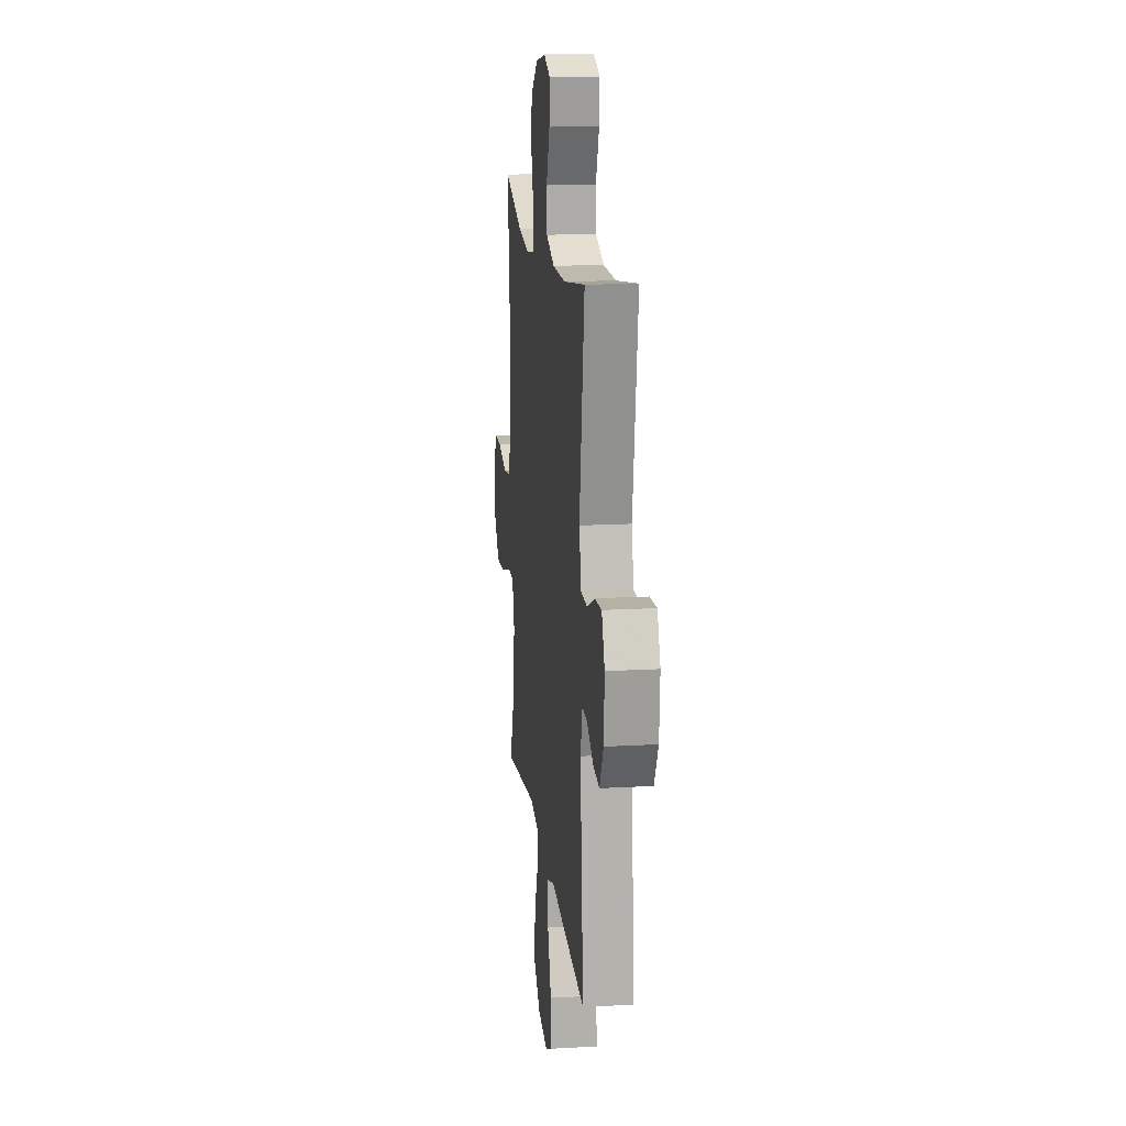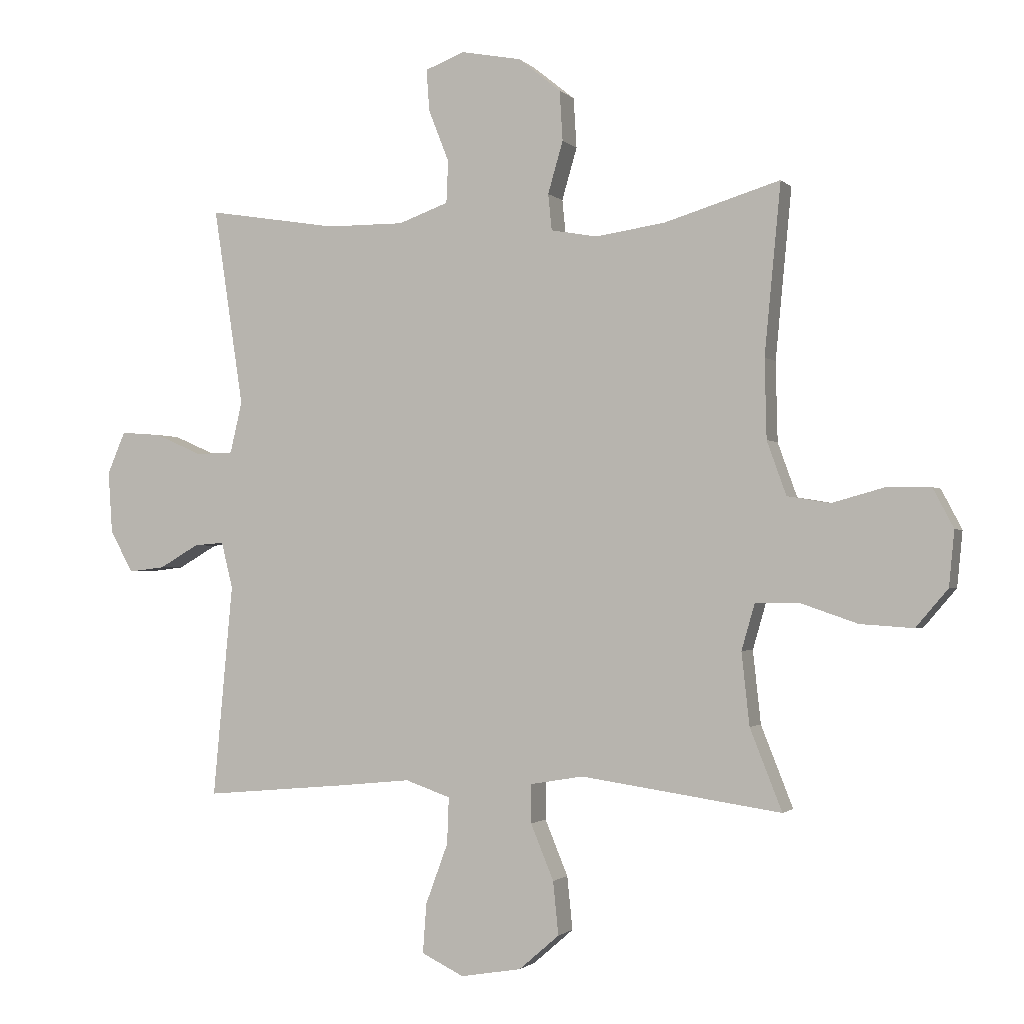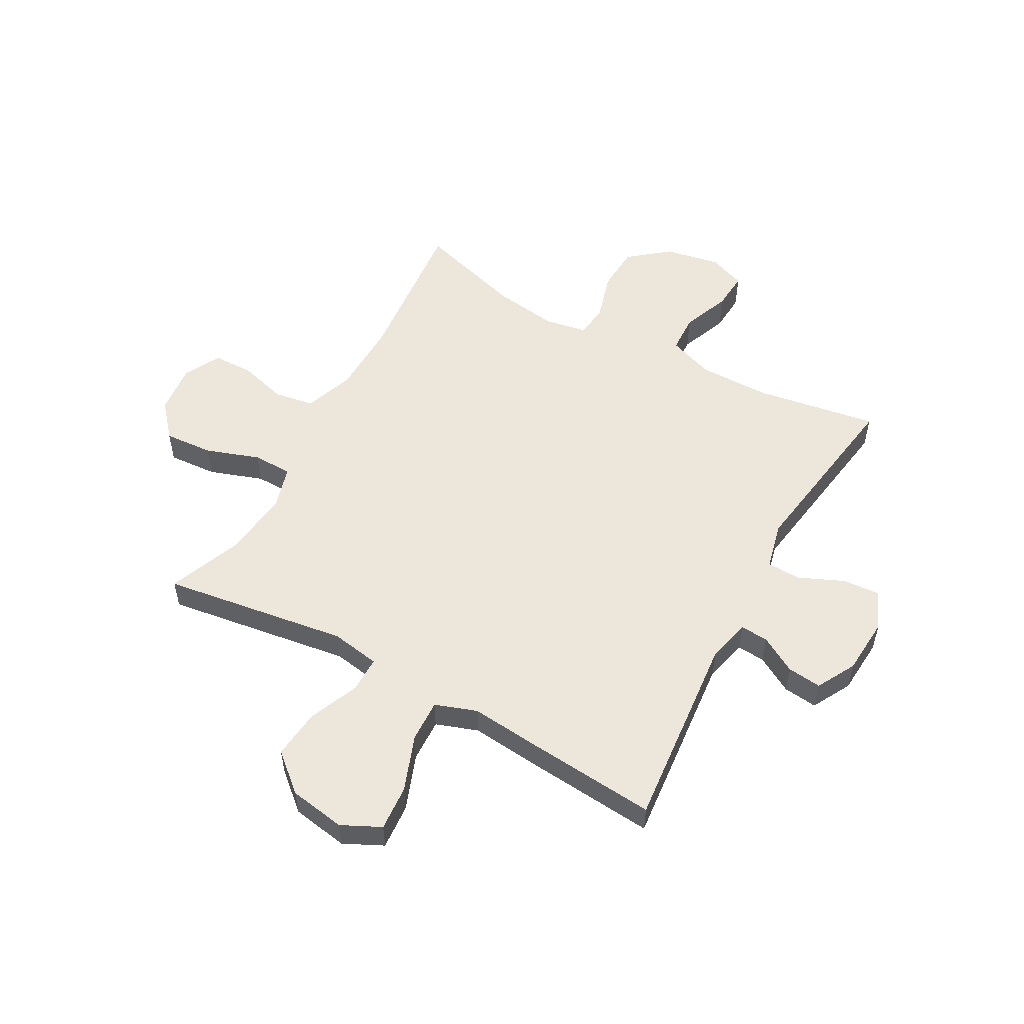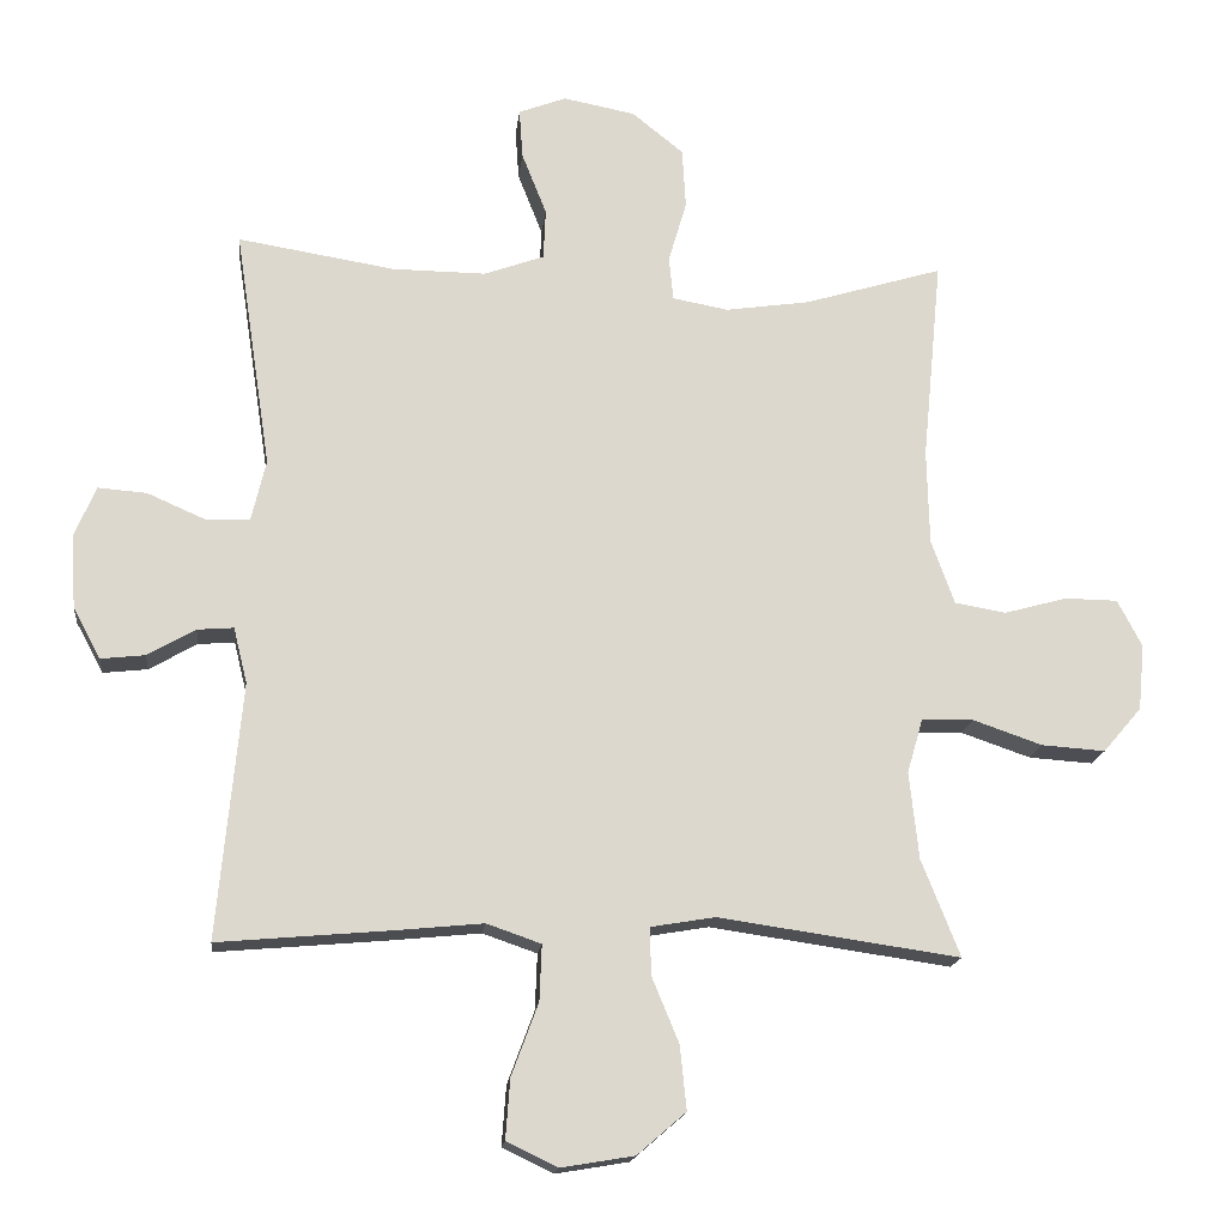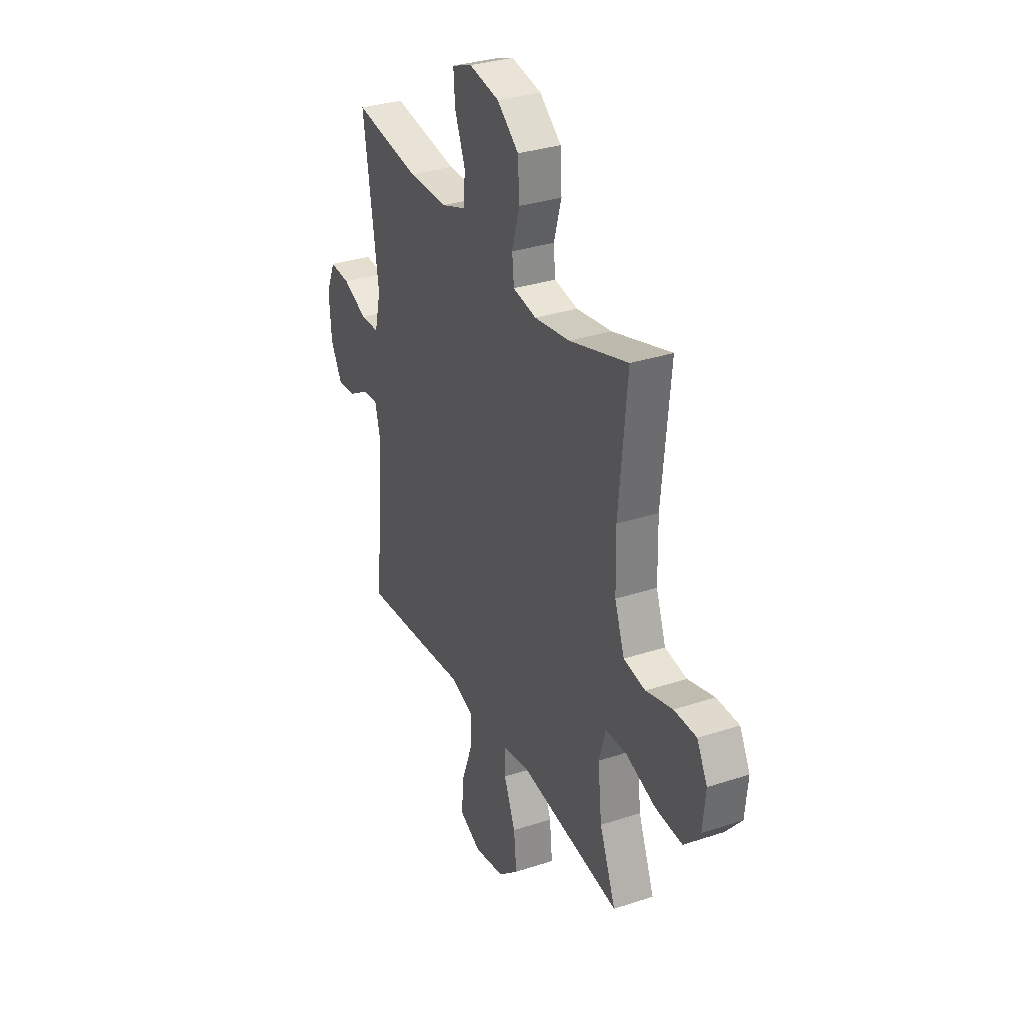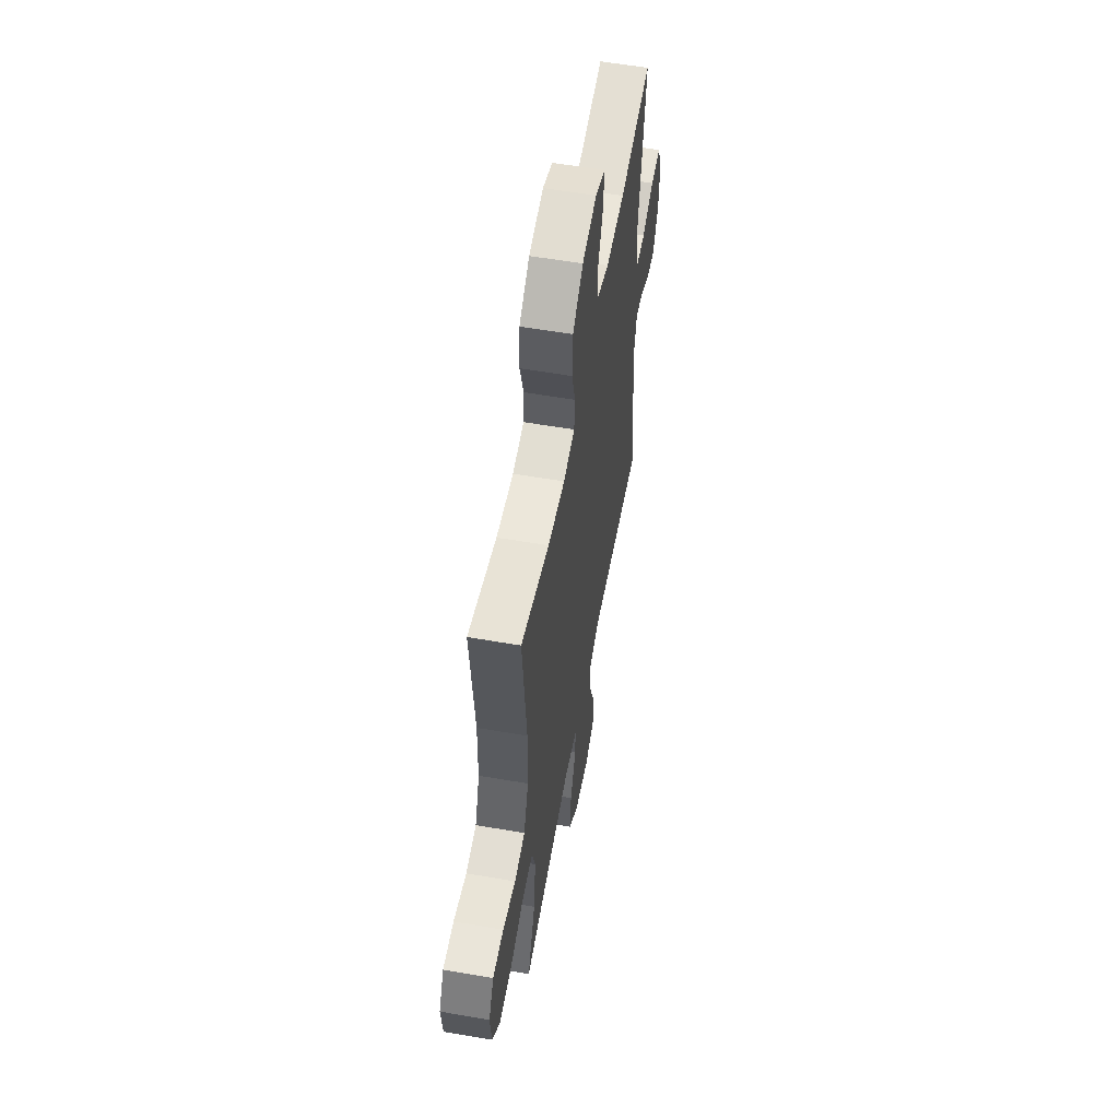
<metadata>
{"format":"obj","ext":"obj","renderer":"f3d","projection":"perspective","resolution":1024,"background":"white","views":[{"elev":16.1,"azim":-96.7,"up":"+Z"},{"elev":-1.5,"azim":20.5,"up":"+Z"},{"elev":53.7,"azim":-151.2,"up":"+Y"},{"elev":-17.0,"azim":-6.3,"up":"+Z"},{"elev":32.1,"azim":65.2,"up":"+Z"},{"elev":57.1,"azim":100.2,"up":"+Z"}]}
</metadata>
<code>
v 0.5 0.07 -0.5
v 0.167 0.07 -0.452
v 0.079 0.07 -0.467
v 0.079 0.07 -0.531
v 0.117 0.07 -0.623
v 0.126 0.07 -0.711
v 0.059 0.07 -0.769
v -0.042 0.07 -0.786
v -0.112 0.07 -0.752
v -0.106 0.07 -0.67
v -0.069 0.07 -0.57
v -0.066 0.07 -0.493
v -0.141 0.07 -0.467
v -0.262 0.07 -0.479
v -0.5 0.07 -0.5
v -0.467 0.07 -0.147
v -0.486 0.07 -0.07
v -0.536 0.07 -0.074
v -0.602 0.07 -0.112
v -0.663 0.07 -0.119
v -0.701 0.07 -0.049
v -0.708 0.07 0.053
v -0.678 0.07 0.123
v -0.611 0.07 0.118
v -0.531 0.07 0.083
v -0.47 0.07 0.085
v -0.45 0.07 0.17
v -0.5 0.07 0.5
v -0.283 0.07 0.465
v -0.154 0.07 0.464
v -0.071 0.07 0.494
v -0.068 0.07 0.564
v -0.102 0.07 0.65
v -0.107 0.07 0.719
v -0.041 0.07 0.744
v 0.058 0.07 0.725
v 0.129 0.07 0.668
v 0.134 0.07 0.585
v 0.109 0.07 0.499
v 0.115 0.07 0.439
v 0.192 0.07 0.425
v 0.308 0.07 0.442
v 0.5 0.07 0.5
v 0.473 0.07 0.219
v 0.476 0.07 0.088
v 0.508 0.07 -0.001
v 0.579 0.07 -0.013
v 0.666 0.07 0.011
v 0.739 0.07 0.01
v 0.773 0.07 -0.055
v 0.764 0.07 -0.146
v 0.711 0.07 -0.208
v 0.623 0.07 -0.202
v 0.527 0.07 -0.169
v 0.456 0.07 -0.17
v 0.434 0.07 -0.246
v 0.447 0.07 -0.366
v 0.5 0 -0.5
v 0.167 0 -0.452
v 0.079 0 -0.467
v 0.079 0 -0.531
v 0.117 0 -0.623
v 0.126 0 -0.711
v 0.059 0 -0.769
v -0.042 0 -0.786
v -0.112 0 -0.752
v -0.106 0 -0.67
v -0.069 0 -0.57
v -0.066 0 -0.493
v -0.141 0 -0.467
v -0.262 0 -0.479
v -0.5 0 -0.5
v -0.467 0 -0.147
v -0.486 0 -0.07
v -0.536 0 -0.074
v -0.602 0 -0.112
v -0.663 0 -0.119
v -0.701 0 -0.049
v -0.708 0 0.053
v -0.678 0 0.123
v -0.611 0 0.118
v -0.531 0 0.083
v -0.47 0 0.085
v -0.45 0 0.17
v -0.5 0 0.5
v -0.283 0 0.465
v -0.154 0 0.464
v -0.071 0 0.494
v -0.068 0 0.564
v -0.102 0 0.65
v -0.107 0 0.719
v -0.041 0 0.744
v 0.058 0 0.725
v 0.129 0 0.668
v 0.134 0 0.585
v 0.109 0 0.499
v 0.115 0 0.439
v 0.192 0 0.425
v 0.308 0 0.442
v 0.5 0 0.5
v 0.473 0 0.219
v 0.476 0 0.088
v 0.508 0 -0.001
v 0.579 0 -0.013
v 0.666 0 0.011
v 0.739 0 0.01
v 0.773 0 -0.055
v 0.764 0 -0.146
v 0.711 0 -0.208
v 0.623 0 -0.202
v 0.527 0 -0.169
v 0.456 0 -0.17
v 0.434 0 -0.246
v 0.447 0 -0.366
f 52 53 54
f 51 52 54
f 50 51 54
f 49 50 54
f 48 49 54
f 47 48 54
f 46 47 54 55
f 45 46 55
f 44 45 55 56
f 42 43 44
f 41 42 44 56
f 37 38 39
f 36 37 39
f 35 36 39
f 34 35 39
f 33 34 39
f 32 33 39
f 31 32 39 40
f 30 31 40
f 41 56 57
f 40 41 57
f 30 40 57
f 29 30 57
f 23 24 25
f 22 23 25
f 21 22 25
f 20 21 25
f 19 20 25
f 18 19 25
f 17 18 25 26
f 16 17 26 27
f 13 14 15 16
f 12 13 16 27
f 9 10 11
f 8 9 11
f 7 8 11
f 6 7 11
f 5 6 11
f 4 5 11
f 3 4 11 12
f 57 1 2
f 29 57 2
f 28 29 2
f 27 28 2
f 27 2 3
f 3 12 27
f 111 110 109
f 111 109 108
f 111 108 107
f 111 107 106
f 111 106 105
f 111 105 104
f 112 111 104 103
f 112 103 102
f 113 112 102 101
f 101 100 99
f 113 101 99 98
f 96 95 94
f 96 94 93
f 96 93 92
f 96 92 91
f 96 91 90
f 96 90 89
f 97 96 89 88
f 97 88 87
f 114 113 98
f 114 98 97
f 114 97 87
f 114 87 86
f 82 81 80
f 82 80 79
f 82 79 78
f 82 78 77
f 82 77 76
f 82 76 75
f 83 82 75 74
f 84 83 74 73
f 73 72 71 70
f 84 73 70 69
f 68 67 66
f 68 66 65
f 68 65 64
f 68 64 63
f 68 63 62
f 68 62 61
f 69 68 61 60
f 59 58 114
f 59 114 86
f 59 86 85
f 59 85 84
f 60 59 84
f 84 69 60
f 1 58 59 2
f 2 59 60 3
f 3 60 61 4
f 4 61 62 5
f 5 62 63 6
f 6 63 64 7
f 7 64 65 8
f 8 65 66 9
f 9 66 67 10
f 10 67 68 11
f 11 68 69 12
f 12 69 70 13
f 13 70 71 14
f 14 71 72 15
f 15 72 73 16
f 16 73 74 17
f 17 74 75 18
f 18 75 76 19
f 19 76 77 20
f 20 77 78 21
f 21 78 79 22
f 22 79 80 23
f 23 80 81 24
f 24 81 82 25
f 25 82 83 26
f 26 83 84 27
f 27 84 85 28
f 28 85 86 29
f 29 86 87 30
f 30 87 88 31
f 31 88 89 32
f 32 89 90 33
f 33 90 91 34
f 34 91 92 35
f 35 92 93 36
f 36 93 94 37
f 37 94 95 38
f 38 95 96 39
f 39 96 97 40
f 40 97 98 41
f 41 98 99 42
f 42 99 100 43
f 43 100 101 44
f 44 101 102 45
f 45 102 103 46
f 46 103 104 47
f 47 104 105 48
f 48 105 106 49
f 49 106 107 50
f 50 107 108 51
f 51 108 109 52
f 52 109 110 53
f 53 110 111 54
f 54 111 112 55
f 55 112 113 56
f 56 113 114 57
f 57 114 58 1

</code>
